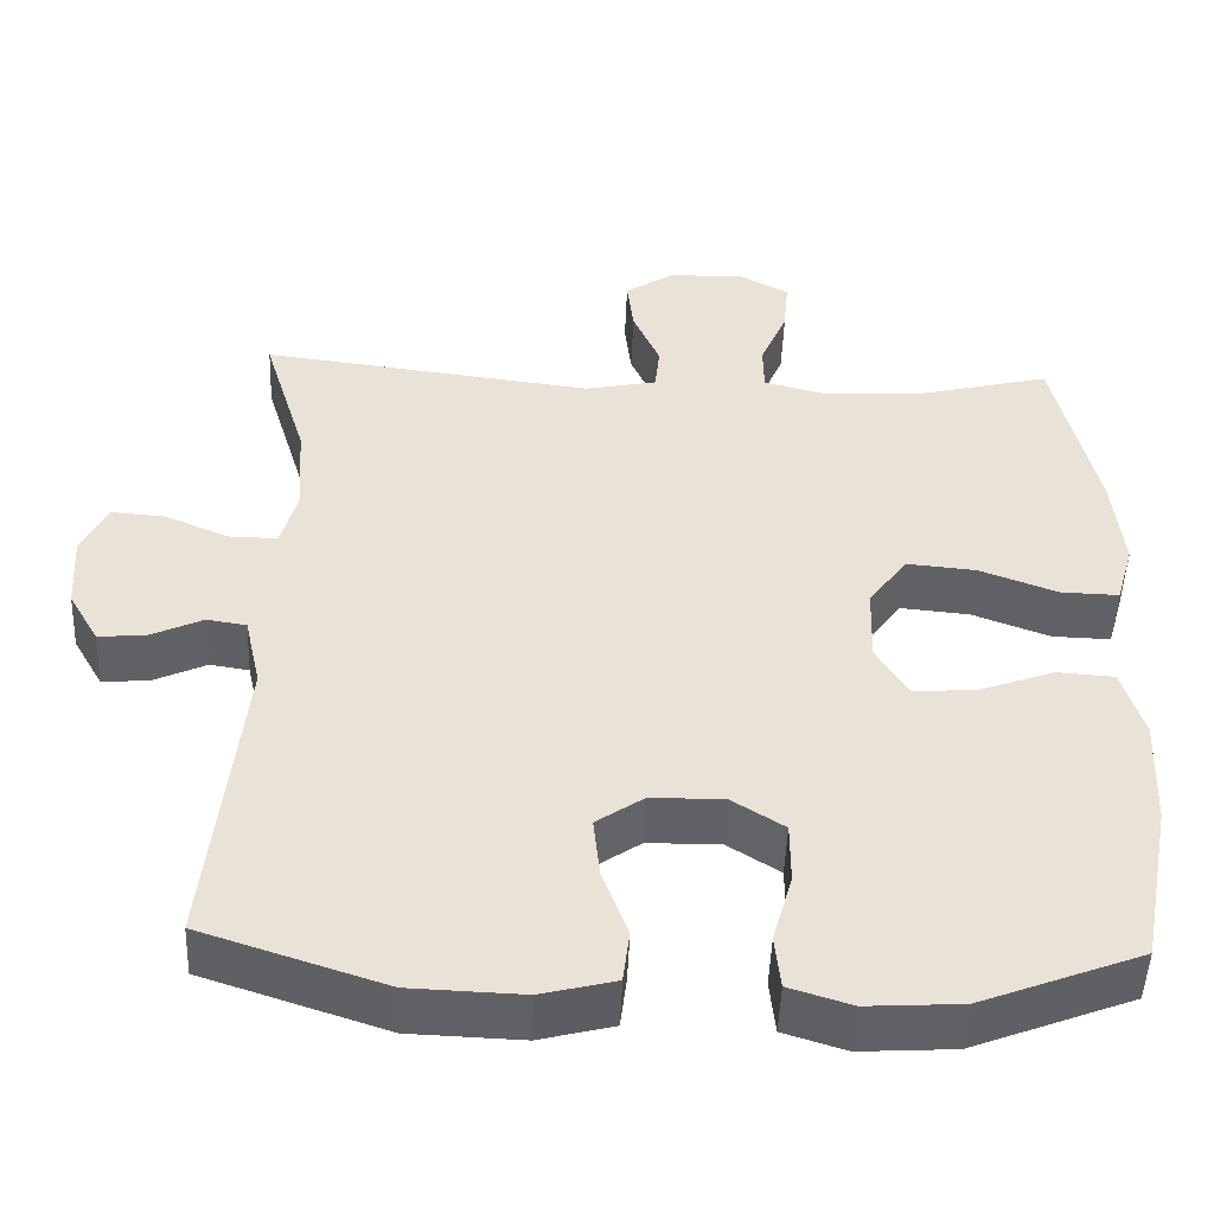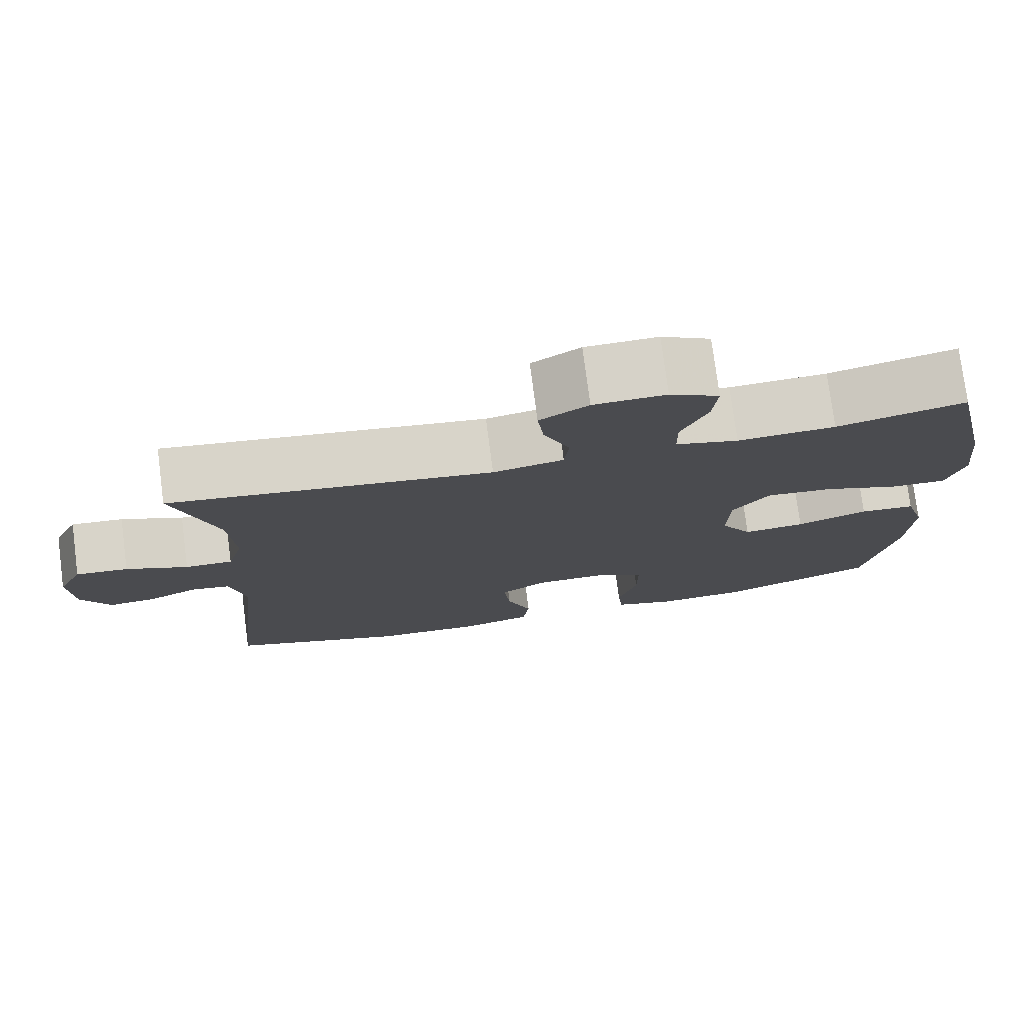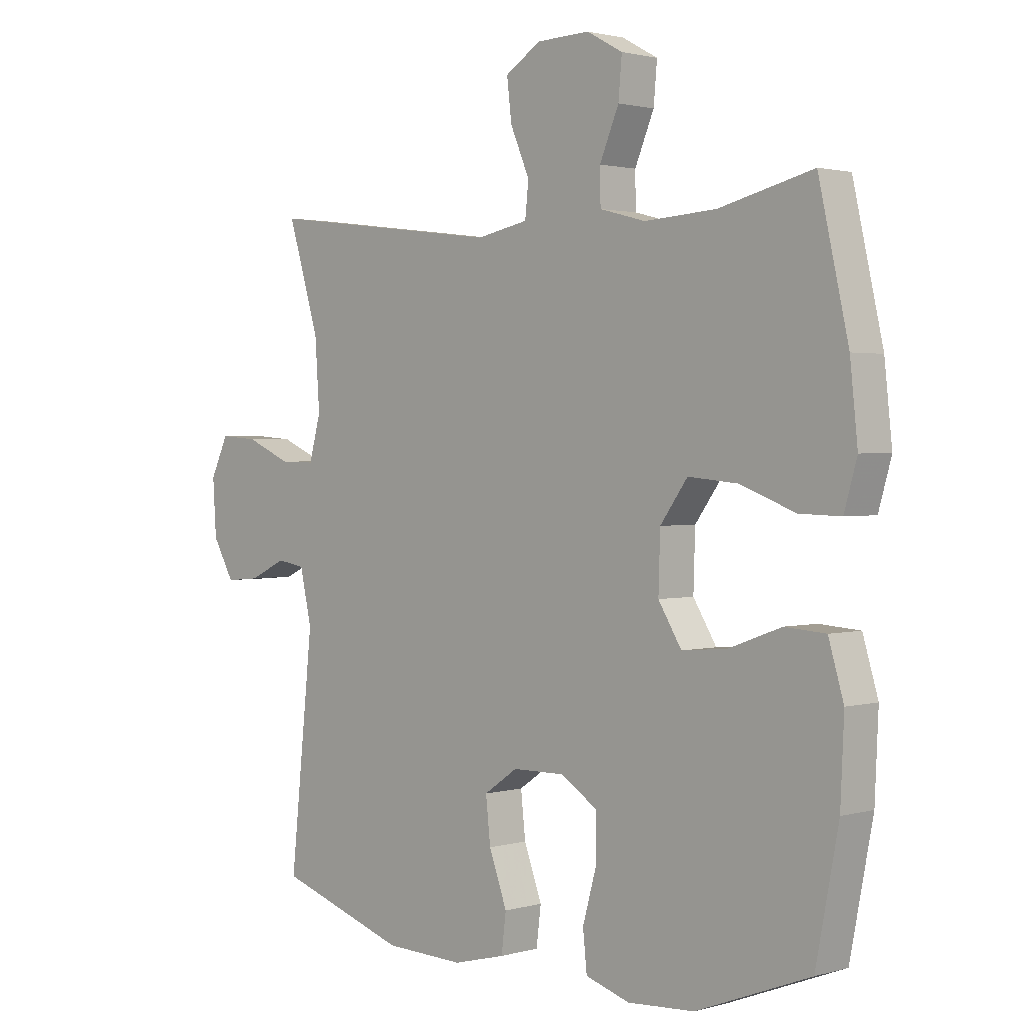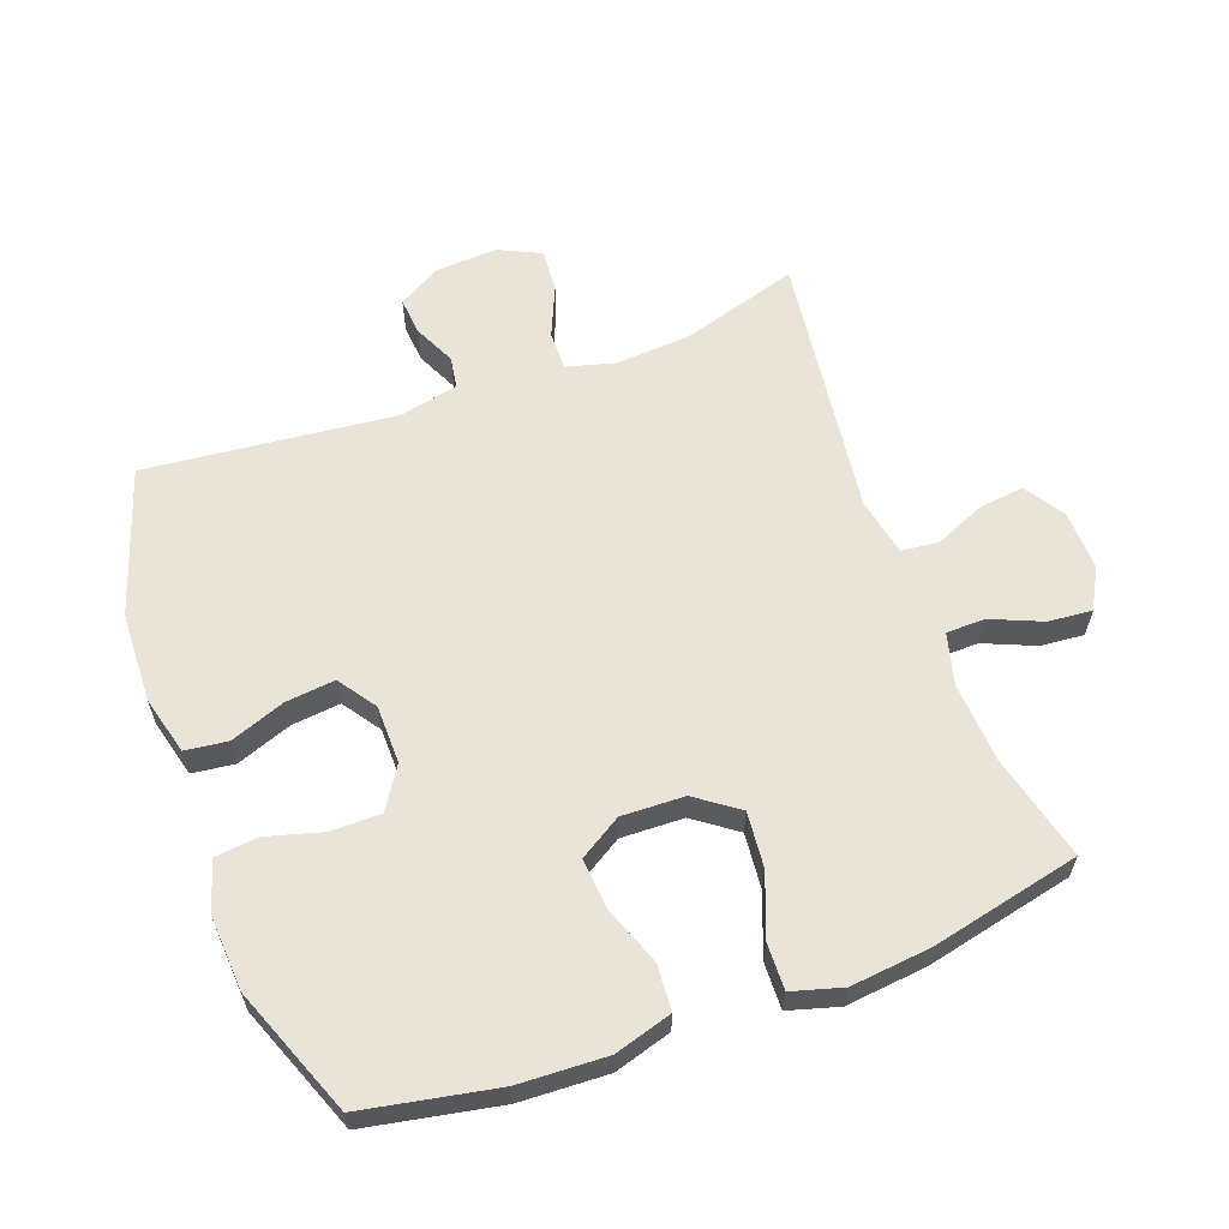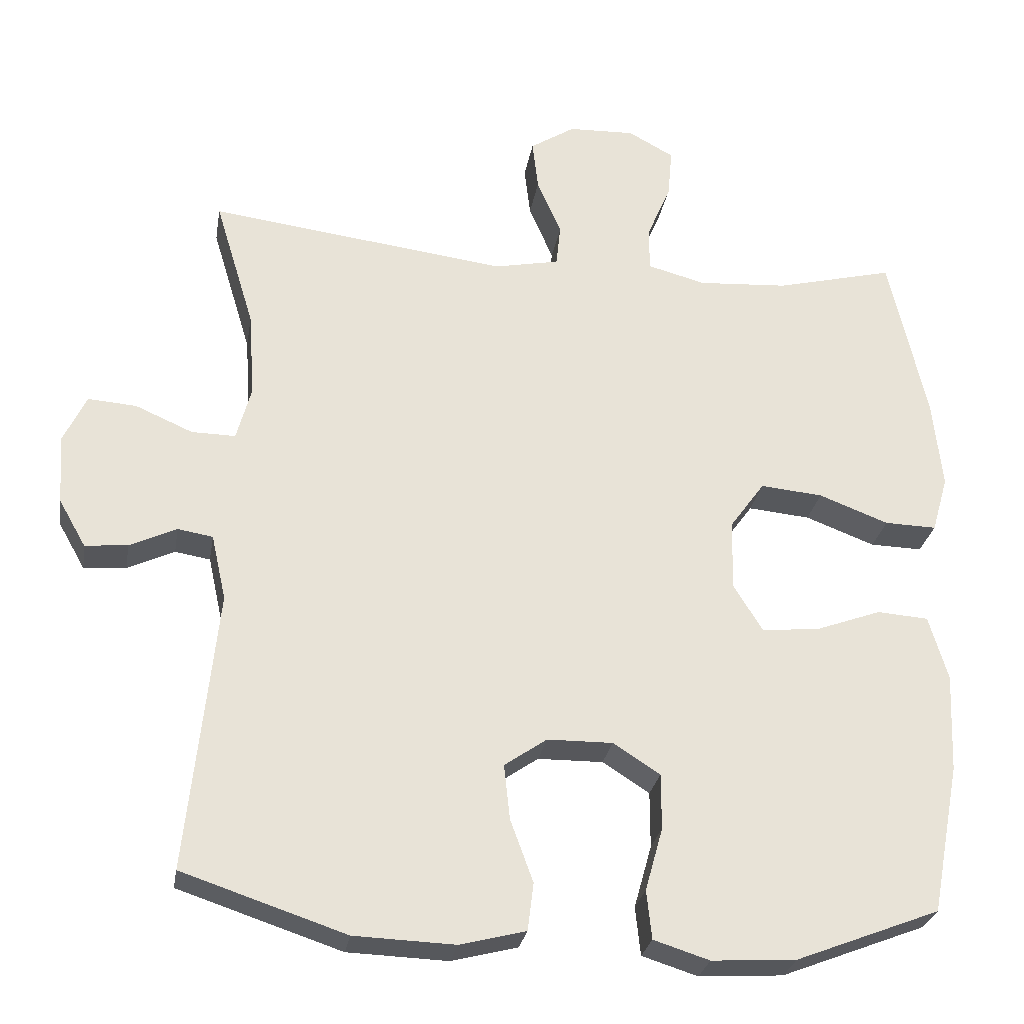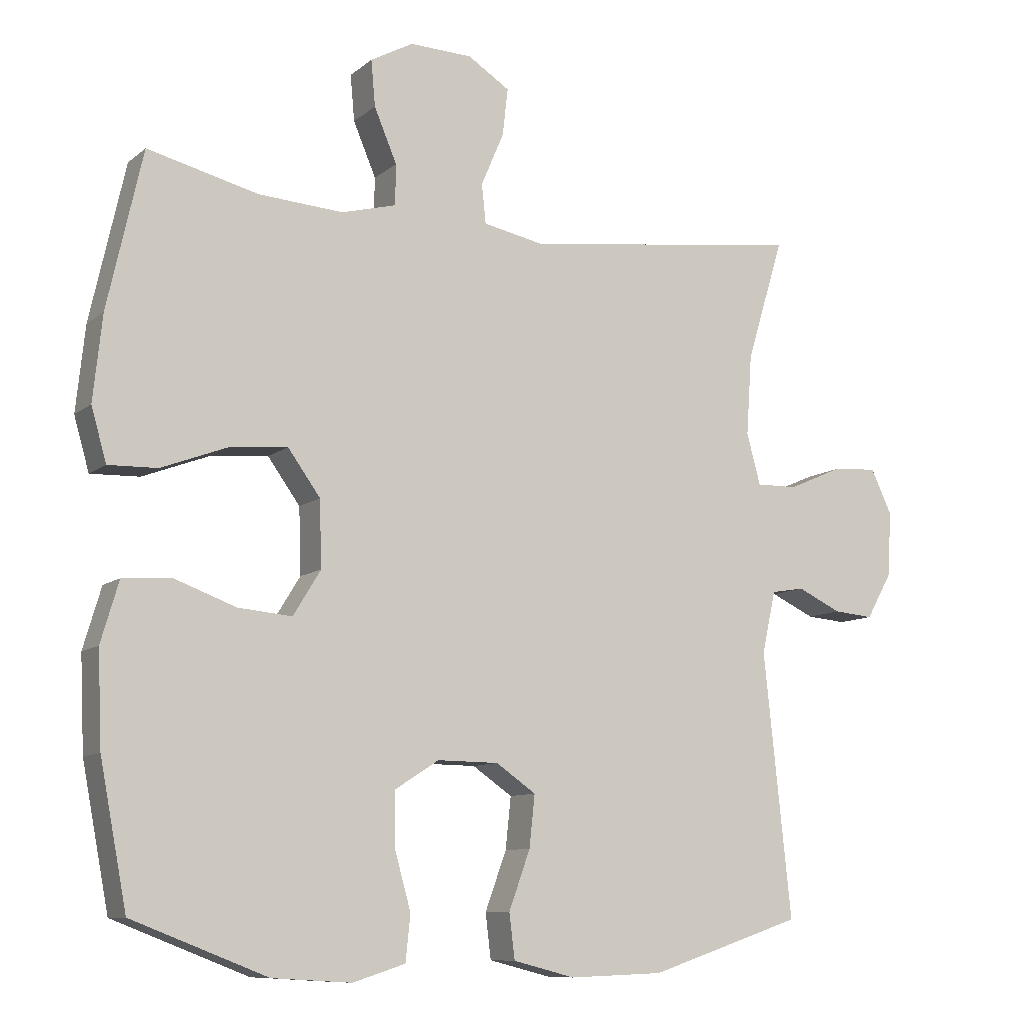
<metadata>
{"format":"obj","ext":"obj","renderer":"f3d","projection":"perspective","resolution":1024,"background":"white","views":[{"elev":-49.1,"azim":177.8,"up":"+Z"},{"elev":76.9,"azim":172.6,"up":"+Z"},{"elev":1.7,"azim":-135.1,"up":"+Z"},{"elev":60.9,"azim":-110.2,"up":"+Y"},{"elev":-27.4,"azim":170.6,"up":"+Z"},{"elev":-9.6,"azim":-27.9,"up":"+Z"}]}
</metadata>
<code>
v -0.5 0.07 -0.5
v -0.539 0.07 -0.296
v -0.545 0.07 -0.161
v -0.519 0.07 -0.073
v -0.449 0.07 -0.068
v -0.359 0.07 -0.101
v -0.281 0.07 -0.108
v -0.241 0.07 -0.043
v -0.244 0.07 0.053
v -0.291 0.07 0.118
v -0.376 0.07 0.11
v -0.471 0.07 0.074
v -0.542 0.07 0.072
v -0.564 0.07 0.149
v -0.551 0.07 0.272
v -0.5 0.07 0.5
v -0.339 0.07 0.46
v -0.216 0.07 0.452
v -0.137 0.07 0.473
v -0.136 0.07 0.532
v -0.169 0.07 0.61
v -0.175 0.07 0.677
v -0.113 0.07 0.711
v -0.022 0.07 0.708
v 0.039 0.07 0.669
v 0.031 0.07 0.6
v -0.002 0.07 0.523
v 0.004 0.07 0.466
v 0.093 0.07 0.448
v 0.5 0.07 0.5
v 0.446 0.07 0.322
v 0.438 0.07 0.205
v 0.458 0.07 0.131
v 0.518 0.07 0.132
v 0.596 0.07 0.166
v 0.662 0.07 0.171
v 0.693 0.07 0.106
v 0.687 0.07 0.011
v 0.65 0.07 -0.054
v 0.592 0.07 -0.049
v 0.528 0.07 -0.019
v 0.48 0.07 -0.027
v 0.46 0.07 -0.117
v 0.5 0.07 -0.5
v 0.277 0.07 -0.574
v 0.14 0.07 -0.579
v 0.05 0.07 -0.556
v 0.042 0.07 -0.491
v 0.073 0.07 -0.406
v 0.081 0.07 -0.331
v 0.023 0.07 -0.291
v -0.066 0.07 -0.29
v -0.13 0.07 -0.331
v -0.13 0.07 -0.407
v -0.106 0.07 -0.493
v -0.113 0.07 -0.559
v -0.189 0.07 -0.583
v -0.304 0.07 -0.576
v -0.5 0 -0.5
v -0.539 0 -0.296
v -0.545 0 -0.161
v -0.519 0 -0.073
v -0.449 0 -0.068
v -0.359 0 -0.101
v -0.281 0 -0.108
v -0.241 0 -0.043
v -0.244 0 0.053
v -0.291 0 0.118
v -0.376 0 0.11
v -0.471 0 0.074
v -0.542 0 0.072
v -0.564 0 0.149
v -0.551 0 0.272
v -0.5 0 0.5
v -0.339 0 0.46
v -0.216 0 0.452
v -0.137 0 0.473
v -0.136 0 0.532
v -0.169 0 0.61
v -0.175 0 0.677
v -0.113 0 0.711
v -0.022 0 0.708
v 0.039 0 0.669
v 0.031 0 0.6
v -0.002 0 0.523
v 0.004 0 0.466
v 0.093 0 0.448
v 0.5 0 0.5
v 0.446 0 0.322
v 0.438 0 0.205
v 0.458 0 0.131
v 0.518 0 0.132
v 0.596 0 0.166
v 0.662 0 0.171
v 0.693 0 0.106
v 0.687 0 0.011
v 0.65 0 -0.054
v 0.592 0 -0.049
v 0.528 0 -0.019
v 0.48 0 -0.027
v 0.46 0 -0.117
v 0.5 0 -0.5
v 0.277 0 -0.574
v 0.14 0 -0.579
v 0.05 0 -0.556
v 0.042 0 -0.491
v 0.073 0 -0.406
v 0.081 0 -0.331
v 0.023 0 -0.291
v -0.066 0 -0.29
v -0.13 0 -0.331
v -0.13 0 -0.407
v -0.106 0 -0.493
v -0.113 0 -0.559
v -0.189 0 -0.583
v -0.304 0 -0.576
f 4 5 6
f 3 4 6
f 2 3 6
f 1 2 6
f 58 1 6
f 57 58 6
f 56 57 6
f 55 56 6
f 54 55 6
f 53 54 6 7
f 52 53 7 8
f 51 52 8 9
f 50 51 9 10
f 47 48 49
f 46 47 49
f 45 46 49
f 44 45 49
f 43 44 49
f 42 43 49 50
f 39 40 41
f 38 39 41
f 37 38 41
f 36 37 41
f 35 36 41
f 34 35 41
f 33 34 41 42
f 42 50 10
f 33 42 10
f 32 33 10
f 29 30 31
f 32 10 11
f 31 32 11
f 29 31 11
f 28 29 11
f 25 26 27
f 24 25 27
f 23 24 27
f 22 23 27
f 21 22 27
f 20 21 27
f 19 20 27 28
f 15 16 17
f 14 15 17
f 13 14 17
f 12 13 17
f 11 12 17
f 11 17 18
f 11 18 19 28
f 64 63 62
f 64 62 61
f 64 61 60
f 64 60 59
f 64 59 116
f 64 116 115
f 64 115 114
f 64 114 113
f 64 113 112
f 65 64 112 111
f 66 65 111 110
f 67 66 110 109
f 68 67 109 108
f 107 106 105
f 107 105 104
f 107 104 103
f 107 103 102
f 107 102 101
f 108 107 101 100
f 99 98 97
f 99 97 96
f 99 96 95
f 99 95 94
f 99 94 93
f 99 93 92
f 100 99 92 91
f 68 108 100
f 68 100 91
f 68 91 90
f 89 88 87
f 69 68 90
f 69 90 89
f 69 89 87
f 69 87 86
f 85 84 83
f 85 83 82
f 85 82 81
f 85 81 80
f 85 80 79
f 85 79 78
f 86 85 78 77
f 75 74 73
f 75 73 72
f 75 72 71
f 75 71 70
f 75 70 69
f 76 75 69
f 86 77 76 69
f 1 59 60 2
f 2 60 61 3
f 3 61 62 4
f 4 62 63 5
f 5 63 64 6
f 6 64 65 7
f 7 65 66 8
f 8 66 67 9
f 9 67 68 10
f 10 68 69 11
f 11 69 70 12
f 12 70 71 13
f 13 71 72 14
f 14 72 73 15
f 15 73 74 16
f 16 74 75 17
f 17 75 76 18
f 18 76 77 19
f 19 77 78 20
f 20 78 79 21
f 21 79 80 22
f 22 80 81 23
f 23 81 82 24
f 24 82 83 25
f 25 83 84 26
f 26 84 85 27
f 27 85 86 28
f 28 86 87 29
f 29 87 88 30
f 30 88 89 31
f 31 89 90 32
f 32 90 91 33
f 33 91 92 34
f 34 92 93 35
f 35 93 94 36
f 36 94 95 37
f 37 95 96 38
f 38 96 97 39
f 39 97 98 40
f 40 98 99 41
f 41 99 100 42
f 42 100 101 43
f 43 101 102 44
f 44 102 103 45
f 45 103 104 46
f 46 104 105 47
f 47 105 106 48
f 48 106 107 49
f 49 107 108 50
f 50 108 109 51
f 51 109 110 52
f 52 110 111 53
f 53 111 112 54
f 54 112 113 55
f 55 113 114 56
f 56 114 115 57
f 57 115 116 58
f 58 116 59 1

</code>
